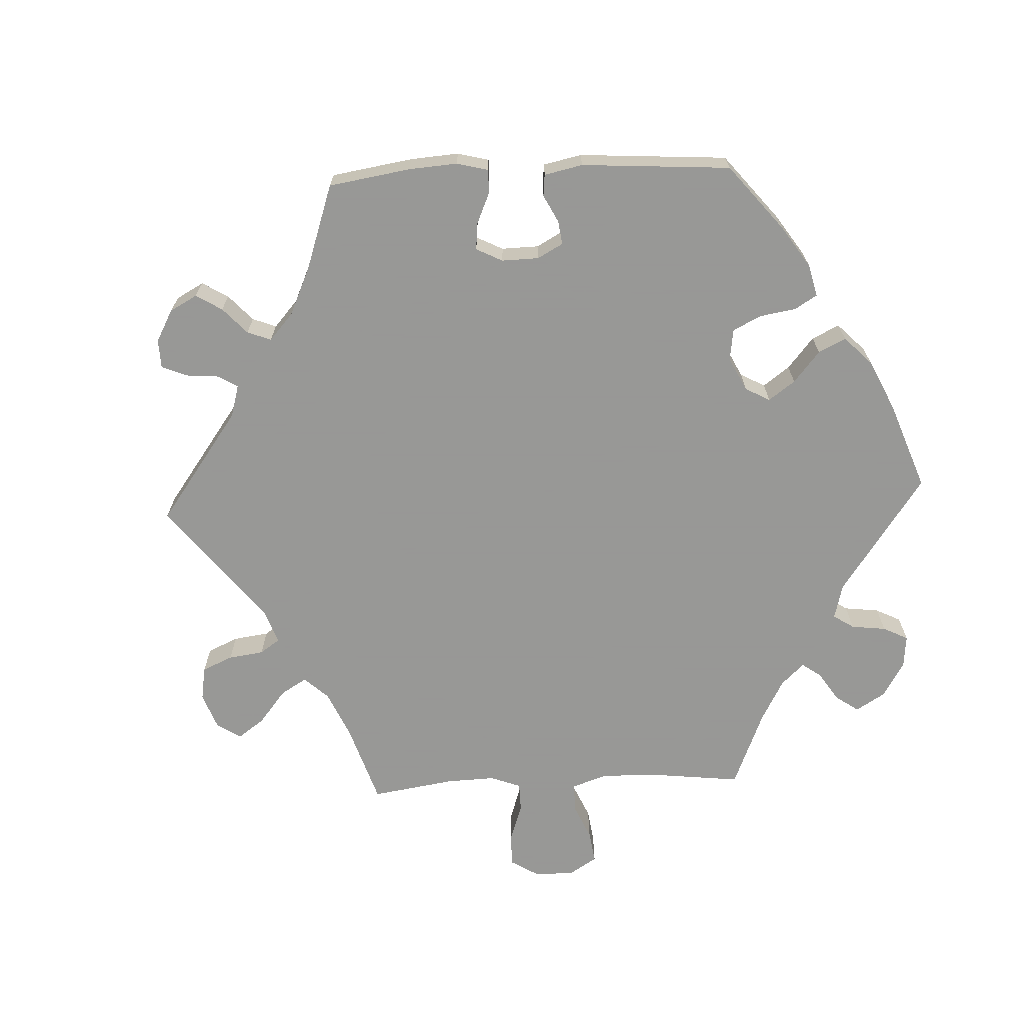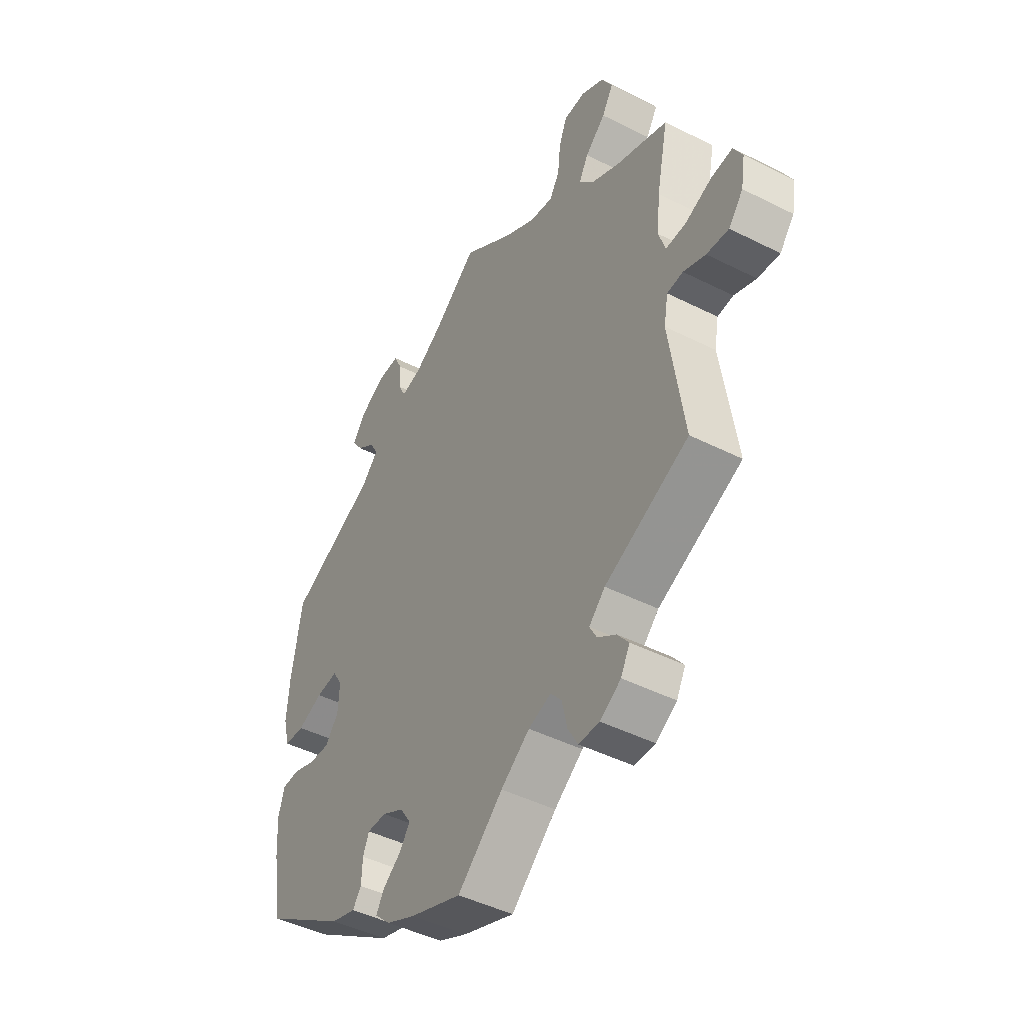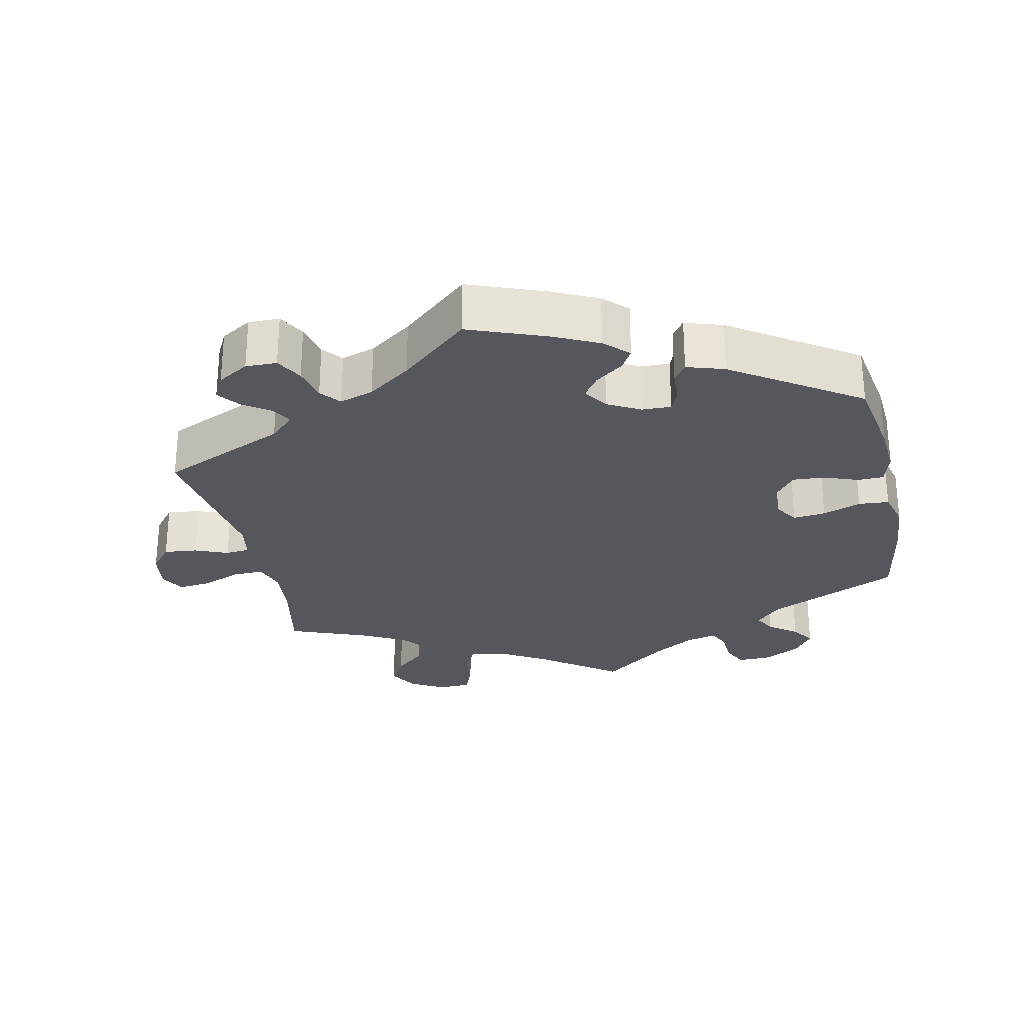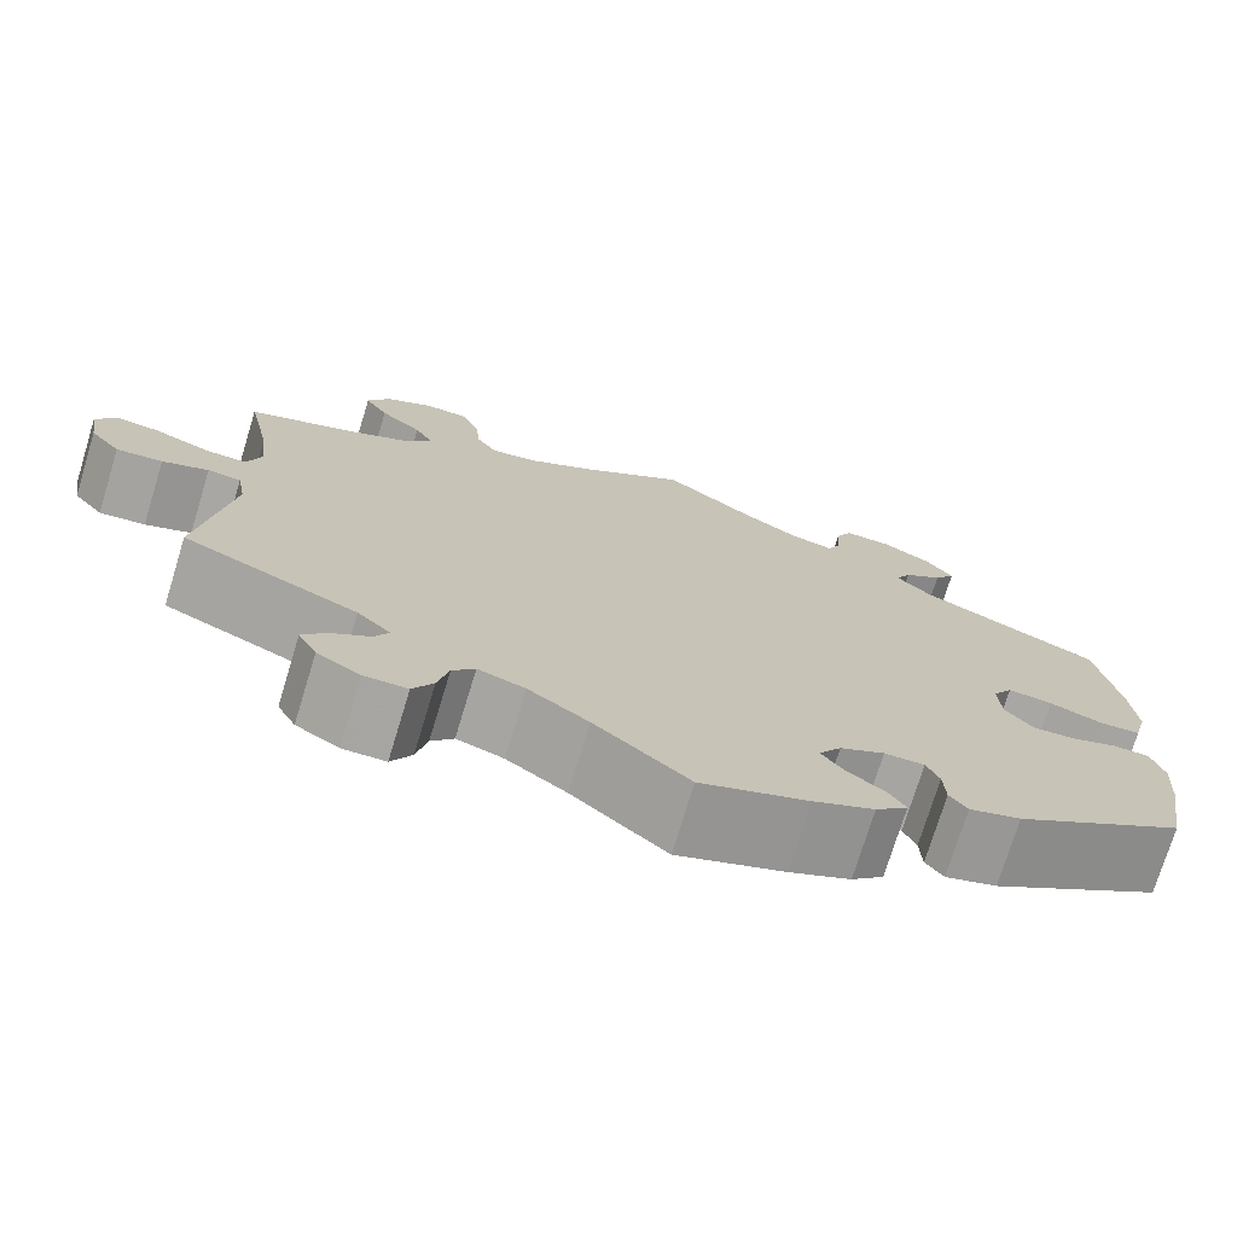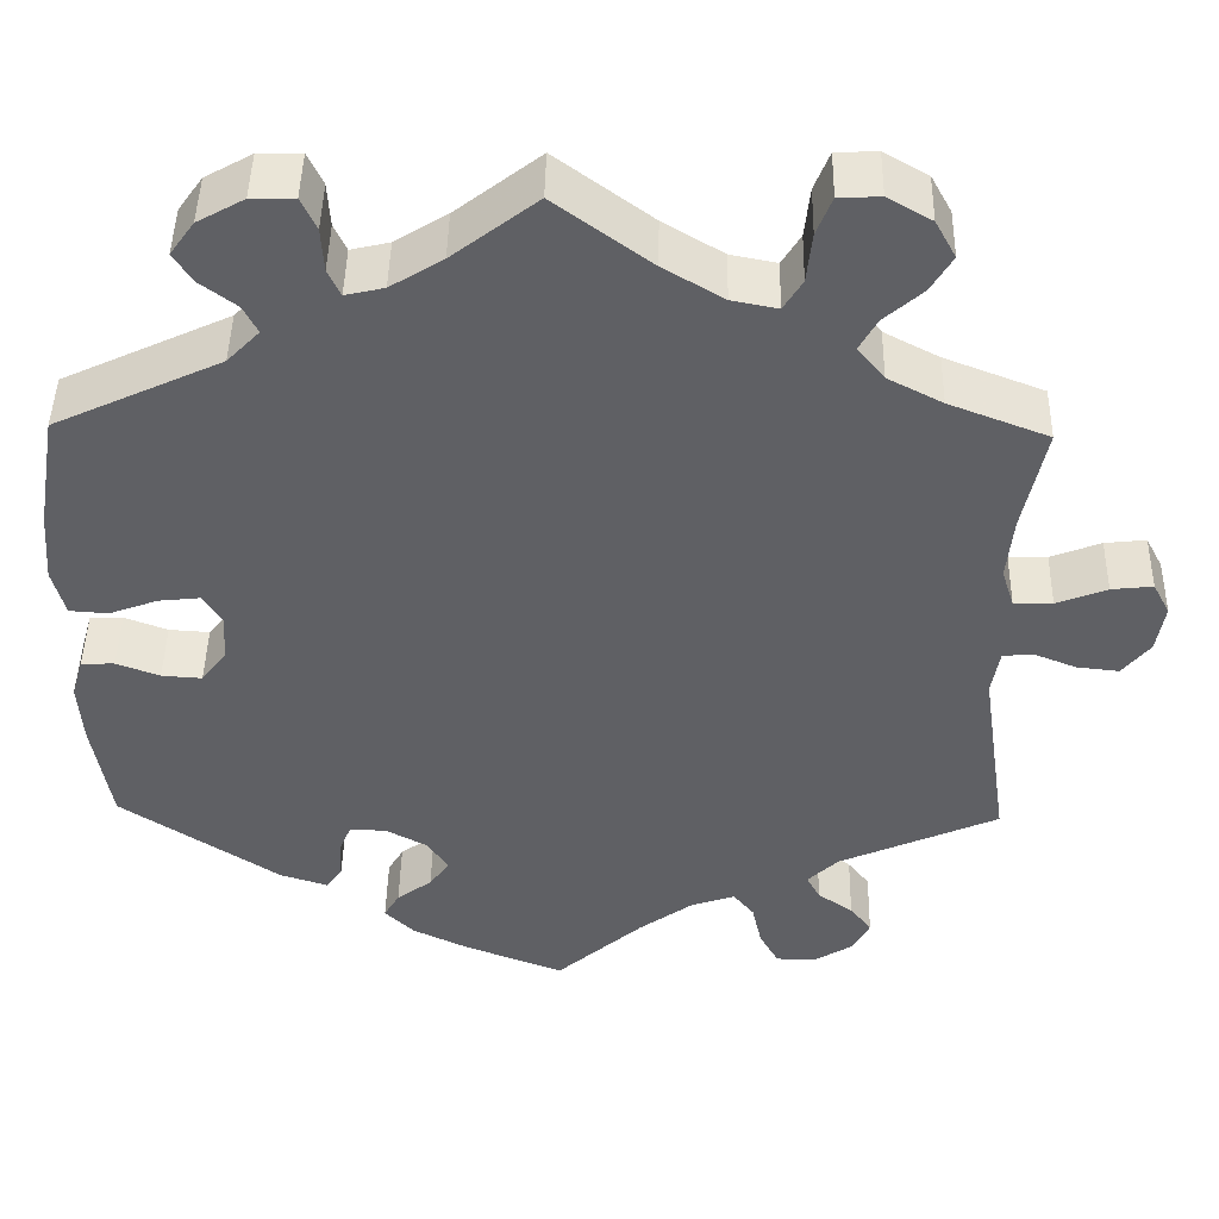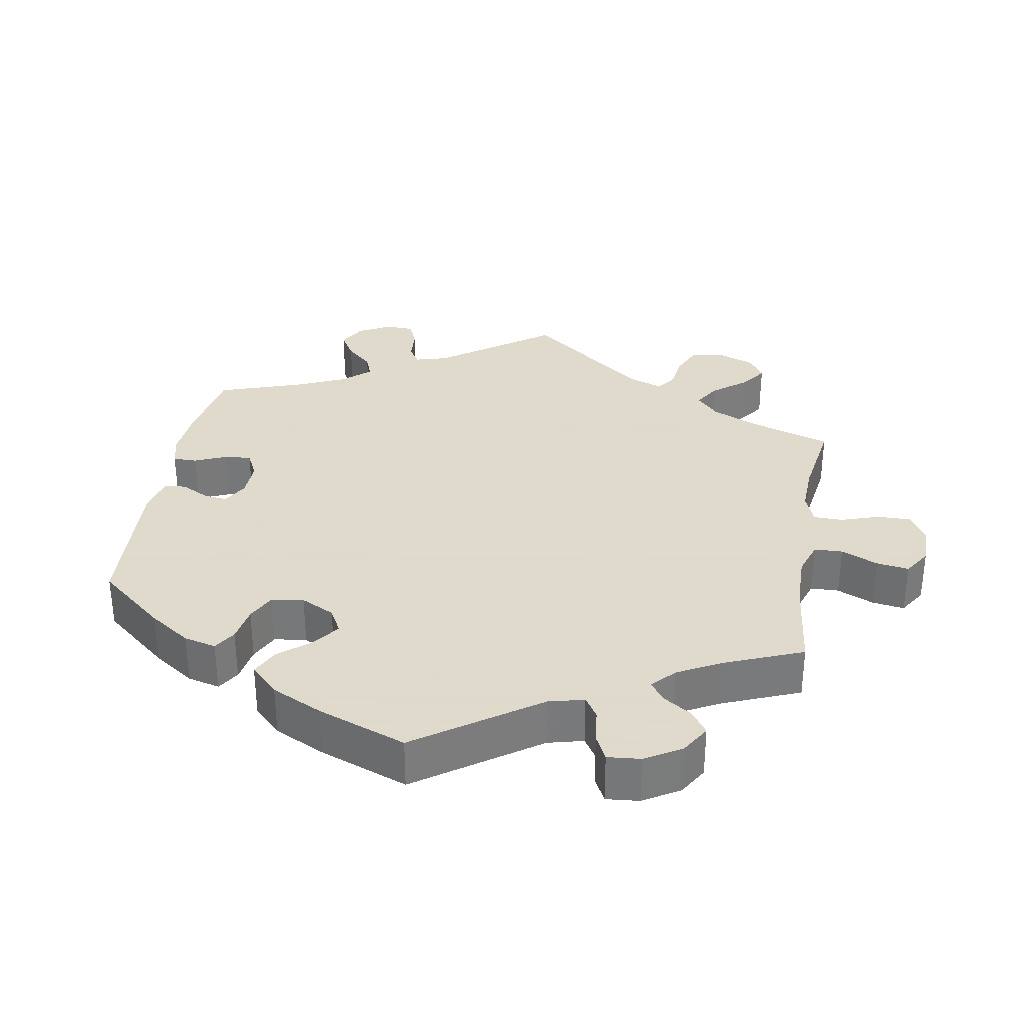
<metadata>
{"format":"obj","ext":"obj","renderer":"f3d","projection":"perspective","resolution":1024,"background":"white","views":[{"elev":-68.4,"azim":-147.4,"up":"+Y"},{"elev":-45.8,"azim":59.9,"up":"+Z"},{"elev":-27.5,"azim":-167.8,"up":"+Y"},{"elev":-74.2,"azim":163.0,"up":"+Z"},{"elev":45.1,"azim":1.1,"up":"+Z"},{"elev":32.4,"azim":-50.2,"up":"+Y"}]}
</metadata>
<code>
v -0.52 0.07 -0.171
v -0.525 0.07 -0.101
v -0.512 0.07 -0.056
v -0.475 0.07 -0.055
v -0.427 0.07 -0.073
v -0.382 0.07 -0.076
v -0.354 0.07 -0.04
v -0.351 0.07 0.013
v -0.372 0.07 0.047
v -0.418 0.07 0.042
v -0.472 0.07 0.022
v -0.515 0.07 0.025
v -0.529 0.07 0.078
v -0.523 0.07 0.157
v -0.501 0.07 0.288
v -0.315 0.07 0.375
v -0.279 0.07 0.412
v -0.295 0.07 0.443
v -0.335 0.07 0.473
v -0.357 0.07 0.506
v -0.33 0.07 0.544
v -0.278 0.07 0.573
v -0.23 0.07 0.574
v -0.213 0.07 0.538
v -0.21 0.07 0.489
v -0.196 0.07 0.459
v -0.153 0.07 0.469
v -0.095 0.07 0.505
v -0.001 0.07 0.578
v 0.106 0.07 0.499
v 0.173 0.07 0.459
v 0.224 0.07 0.449
v 0.245 0.07 0.483
v 0.251 0.07 0.539
v 0.268 0.07 0.582
v 0.314 0.07 0.584
v 0.363 0.07 0.556
v 0.386 0.07 0.514
v 0.362 0.07 0.474
v 0.319 0.07 0.436
v 0.299 0.07 0.4
v 0.329 0.07 0.364
v 0.39 0.07 0.332
v 0.501 0.07 0.289
v 0.476 0.07 0.17
v 0.469 0.07 0.099
v 0.483 0.07 0.055
v 0.526 0.07 0.056
v 0.582 0.07 0.078
v 0.628 0.07 0.083
v 0.647 0.07 0.047
v 0.638 0.07 -0.007
v 0.607 0.07 -0.045
v 0.56 0.07 -0.04
v 0.513 0.07 -0.021
v 0.479 0.07 -0.024
v 0.47 0.07 -0.075
v 0.501 0.07 -0.289
v 0.323 0.07 -0.368
v 0.289 0.07 -0.401
v 0.304 0.07 -0.429
v 0.343 0.07 -0.456
v 0.367 0.07 -0.487
v 0.348 0.07 -0.523
v 0.304 0.07 -0.55
v 0.26 0.07 -0.549
v 0.239 0.07 -0.511
v 0.228 0.07 -0.462
v 0.205 0.07 -0.434
v 0.157 0.07 -0.45
v 0.096 0.07 -0.494
v 0 0.07 -0.578
v -0.11 0.07 -0.536
v -0.172 0.07 -0.506
v -0.205 0.07 -0.474
v -0.188 0.07 -0.445
v -0.149 0.07 -0.416
v -0.127 0.07 -0.385
v -0.15 0.07 -0.35
v -0.196 0.07 -0.325
v -0.237 0.07 -0.324
v -0.25 0.07 -0.355
v -0.252 0.07 -0.399
v -0.27 0.07 -0.424
v -0.323 0.07 -0.407
v -0.5 0.07 -0.289
v -0.52 0 -0.171
v -0.525 0 -0.101
v -0.512 0 -0.056
v -0.475 0 -0.055
v -0.427 0 -0.073
v -0.382 0 -0.076
v -0.354 0 -0.04
v -0.351 0 0.013
v -0.372 0 0.047
v -0.418 0 0.042
v -0.472 0 0.022
v -0.515 0 0.025
v -0.529 0 0.078
v -0.523 0 0.157
v -0.501 0 0.288
v -0.315 0 0.375
v -0.279 0 0.412
v -0.295 0 0.443
v -0.335 0 0.473
v -0.357 0 0.506
v -0.33 0 0.544
v -0.278 0 0.573
v -0.23 0 0.574
v -0.213 0 0.538
v -0.21 0 0.489
v -0.196 0 0.459
v -0.153 0 0.469
v -0.095 0 0.505
v -0.001 0 0.578
v 0.106 0 0.499
v 0.173 0 0.459
v 0.224 0 0.449
v 0.245 0 0.483
v 0.251 0 0.539
v 0.268 0 0.582
v 0.314 0 0.584
v 0.363 0 0.556
v 0.386 0 0.514
v 0.362 0 0.474
v 0.319 0 0.436
v 0.299 0 0.4
v 0.329 0 0.364
v 0.39 0 0.332
v 0.501 0 0.289
v 0.476 0 0.17
v 0.469 0 0.099
v 0.483 0 0.055
v 0.526 0 0.056
v 0.582 0 0.078
v 0.628 0 0.083
v 0.647 0 0.047
v 0.638 0 -0.007
v 0.607 0 -0.045
v 0.56 0 -0.04
v 0.513 0 -0.021
v 0.479 0 -0.024
v 0.47 0 -0.075
v 0.501 0 -0.289
v 0.323 0 -0.368
v 0.289 0 -0.401
v 0.304 0 -0.429
v 0.343 0 -0.456
v 0.367 0 -0.487
v 0.348 0 -0.523
v 0.304 0 -0.55
v 0.26 0 -0.549
v 0.239 0 -0.511
v 0.228 0 -0.462
v 0.205 0 -0.434
v 0.157 0 -0.45
v 0.096 0 -0.494
v 0 0 -0.578
v -0.11 0 -0.536
v -0.172 0 -0.506
v -0.205 0 -0.474
v -0.188 0 -0.445
v -0.149 0 -0.416
v -0.127 0 -0.385
v -0.15 0 -0.35
v -0.196 0 -0.325
v -0.237 0 -0.324
v -0.25 0 -0.355
v -0.252 0 -0.399
v -0.27 0 -0.424
v -0.323 0 -0.407
v -0.5 0 -0.289
f 82 83 84 85
f 81 82 85 86
f 80 81 86 1
f 74 75 76 77
f 74 77 78
f 71 72 73 74
f 70 71 74 78
f 69 70 78 79
f 65 66 67 68
f 65 68 69
f 64 65 69
f 61 62 63 64
f 60 61 64 69
f 59 60 69 79
f 57 58 59 79
f 52 53 54 55
f 52 55 56
f 51 52 56
f 48 49 50 51
f 47 48 51 56
f 46 47 56 57
f 43 44 45
f 42 43 45 46
f 41 42 46 57
f 37 38 39 40
f 37 40 41
f 36 37 41
f 33 34 35 36
f 32 33 36 41
f 31 32 41 57
f 28 29 30
f 27 28 30 31
f 26 27 31 57
f 22 23 24 25
f 22 25 26
f 21 22 26
f 18 19 20 21
f 17 18 21 26
f 16 17 26 57
f 10 11 12 13
f 9 10 13 14
f 2 3 4 5
f 80 1 2 5
f 80 5 6
f 79 80 6 7
f 57 79 7 8
f 16 57 8 9
f 9 14 15 16
f 171 170 169 168
f 172 171 168 167
f 87 172 167 166
f 163 162 161 160
f 164 163 160
f 160 159 158 157
f 164 160 157 156
f 165 164 156 155
f 154 153 152 151
f 155 154 151
f 155 151 150
f 150 149 148 147
f 155 150 147 146
f 165 155 146 145
f 165 145 144 143
f 141 140 139 138
f 142 141 138
f 142 138 137
f 137 136 135 134
f 142 137 134 133
f 143 142 133 132
f 131 130 129
f 132 131 129 128
f 143 132 128 127
f 126 125 124 123
f 127 126 123
f 127 123 122
f 122 121 120 119
f 127 122 119 118
f 143 127 118 117
f 116 115 114
f 117 116 114 113
f 143 117 113 112
f 111 110 109 108
f 112 111 108
f 112 108 107
f 107 106 105 104
f 112 107 104 103
f 143 112 103 102
f 99 98 97 96
f 100 99 96 95
f 91 90 89 88
f 91 88 87 166
f 92 91 166
f 93 92 166 165
f 94 93 165 143
f 95 94 143 102
f 102 101 100 95
f 1 87 88 2
f 2 88 89 3
f 3 89 90 4
f 4 90 91 5
f 5 91 92 6
f 6 92 93 7
f 7 93 94 8
f 8 94 95 9
f 9 95 96 10
f 10 96 97 11
f 11 97 98 12
f 12 98 99 13
f 13 99 100 14
f 14 100 101 15
f 15 101 102 16
f 16 102 103 17
f 17 103 104 18
f 18 104 105 19
f 19 105 106 20
f 20 106 107 21
f 21 107 108 22
f 22 108 109 23
f 23 109 110 24
f 24 110 111 25
f 25 111 112 26
f 26 112 113 27
f 27 113 114 28
f 28 114 115 29
f 29 115 116 30
f 30 116 117 31
f 31 117 118 32
f 32 118 119 33
f 33 119 120 34
f 34 120 121 35
f 35 121 122 36
f 36 122 123 37
f 37 123 124 38
f 38 124 125 39
f 39 125 126 40
f 40 126 127 41
f 41 127 128 42
f 42 128 129 43
f 43 129 130 44
f 44 130 131 45
f 45 131 132 46
f 46 132 133 47
f 47 133 134 48
f 48 134 135 49
f 49 135 136 50
f 50 136 137 51
f 51 137 138 52
f 52 138 139 53
f 53 139 140 54
f 54 140 141 55
f 55 141 142 56
f 56 142 143 57
f 57 143 144 58
f 58 144 145 59
f 59 145 146 60
f 60 146 147 61
f 61 147 148 62
f 62 148 149 63
f 63 149 150 64
f 64 150 151 65
f 65 151 152 66
f 66 152 153 67
f 67 153 154 68
f 68 154 155 69
f 69 155 156 70
f 70 156 157 71
f 71 157 158 72
f 72 158 159 73
f 73 159 160 74
f 74 160 161 75
f 75 161 162 76
f 76 162 163 77
f 77 163 164 78
f 78 164 165 79
f 79 165 166 80
f 80 166 167 81
f 81 167 168 82
f 82 168 169 83
f 83 169 170 84
f 84 170 171 85
f 85 171 172 86
f 86 172 87 1

</code>
